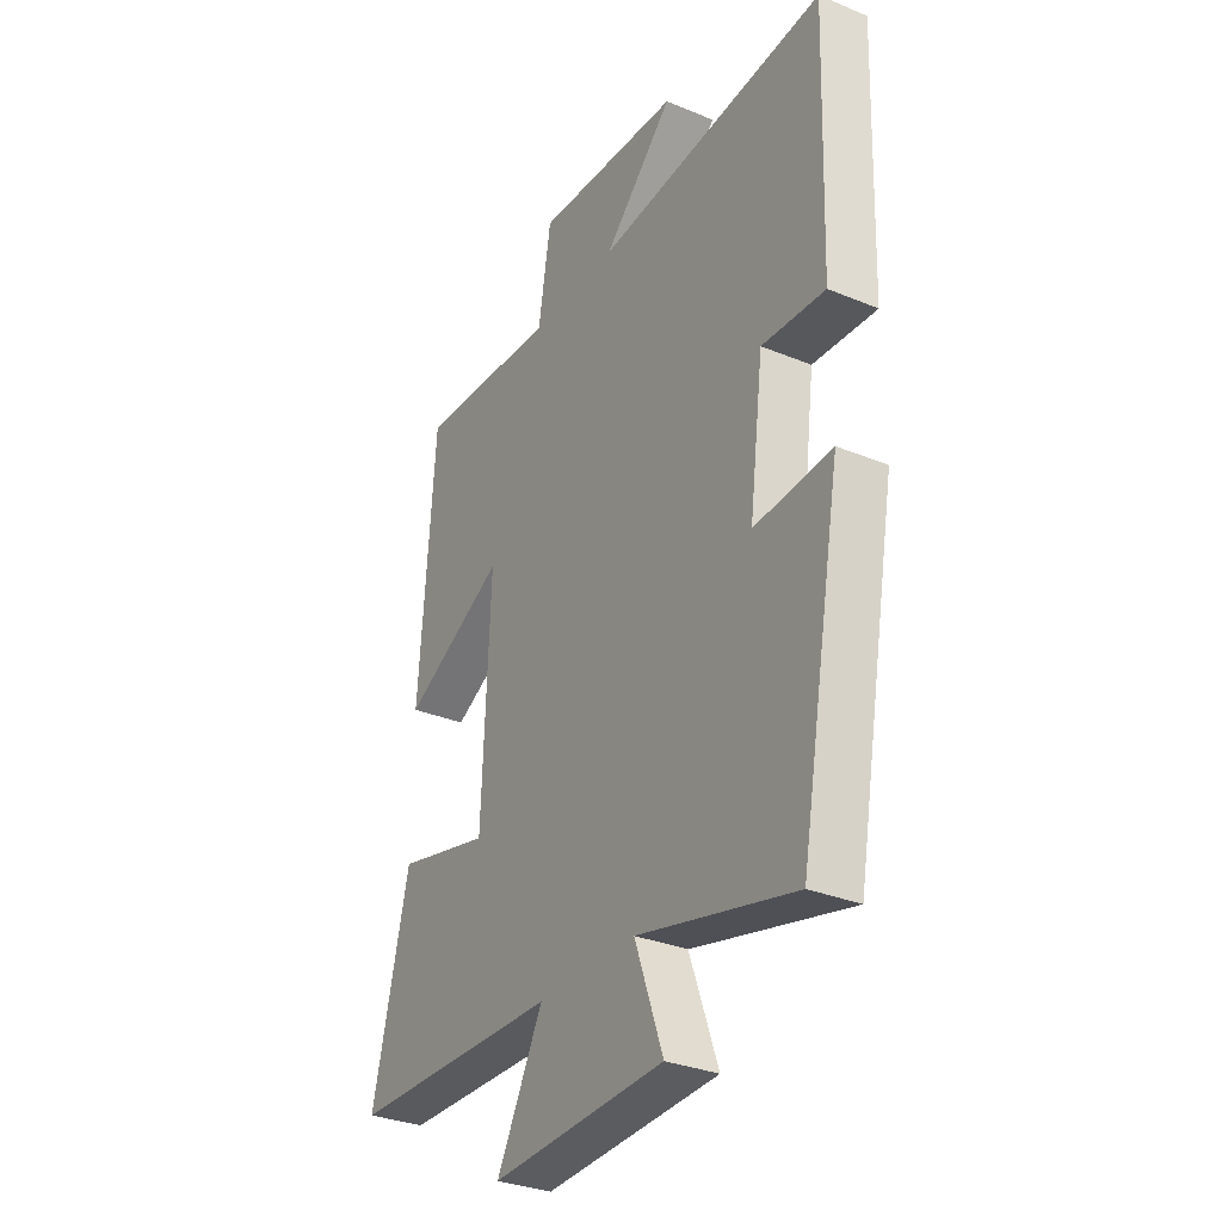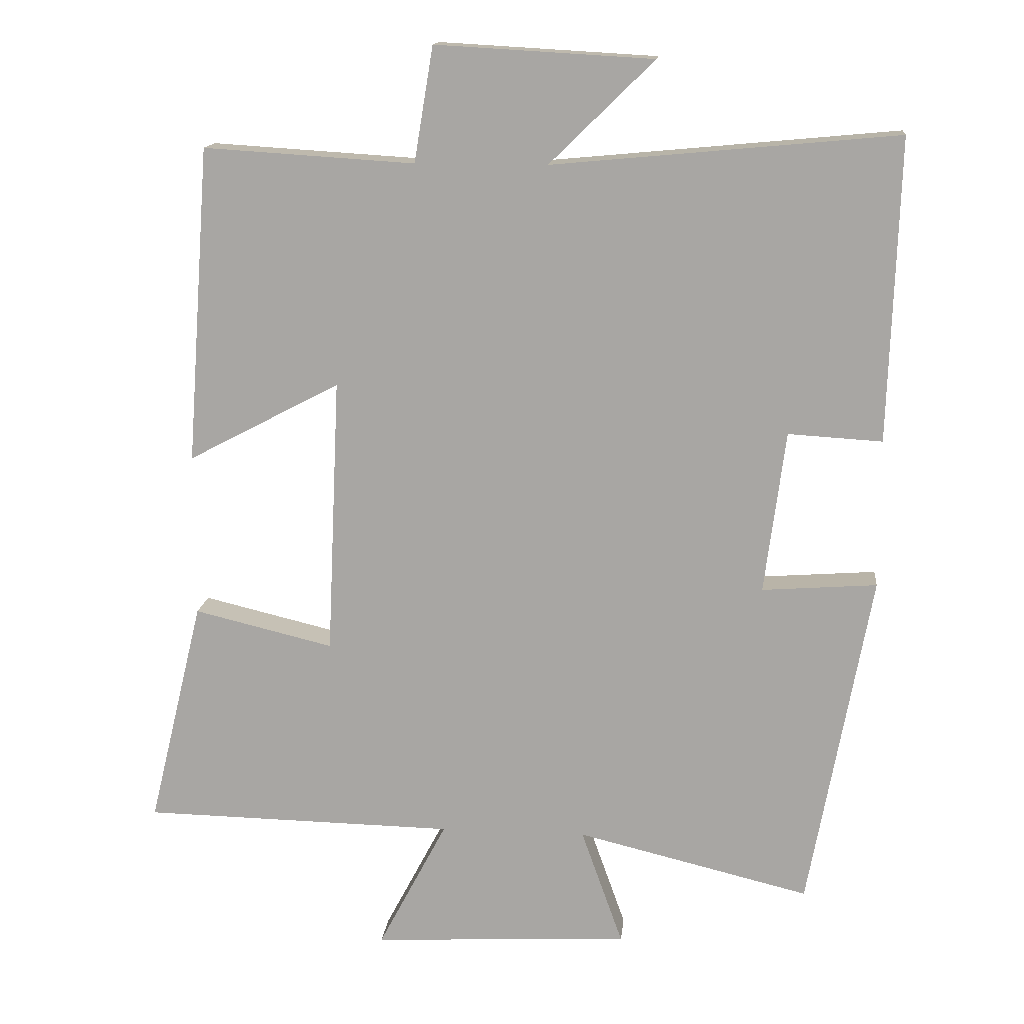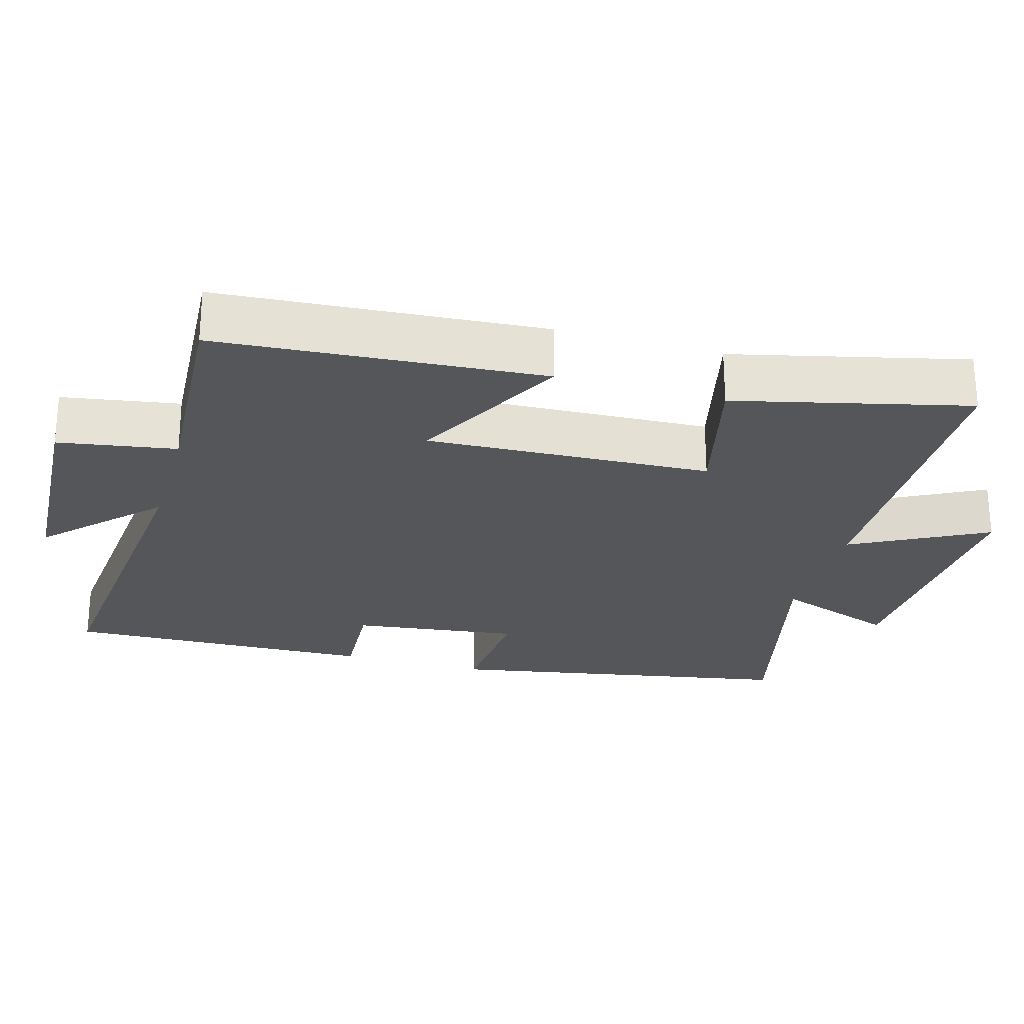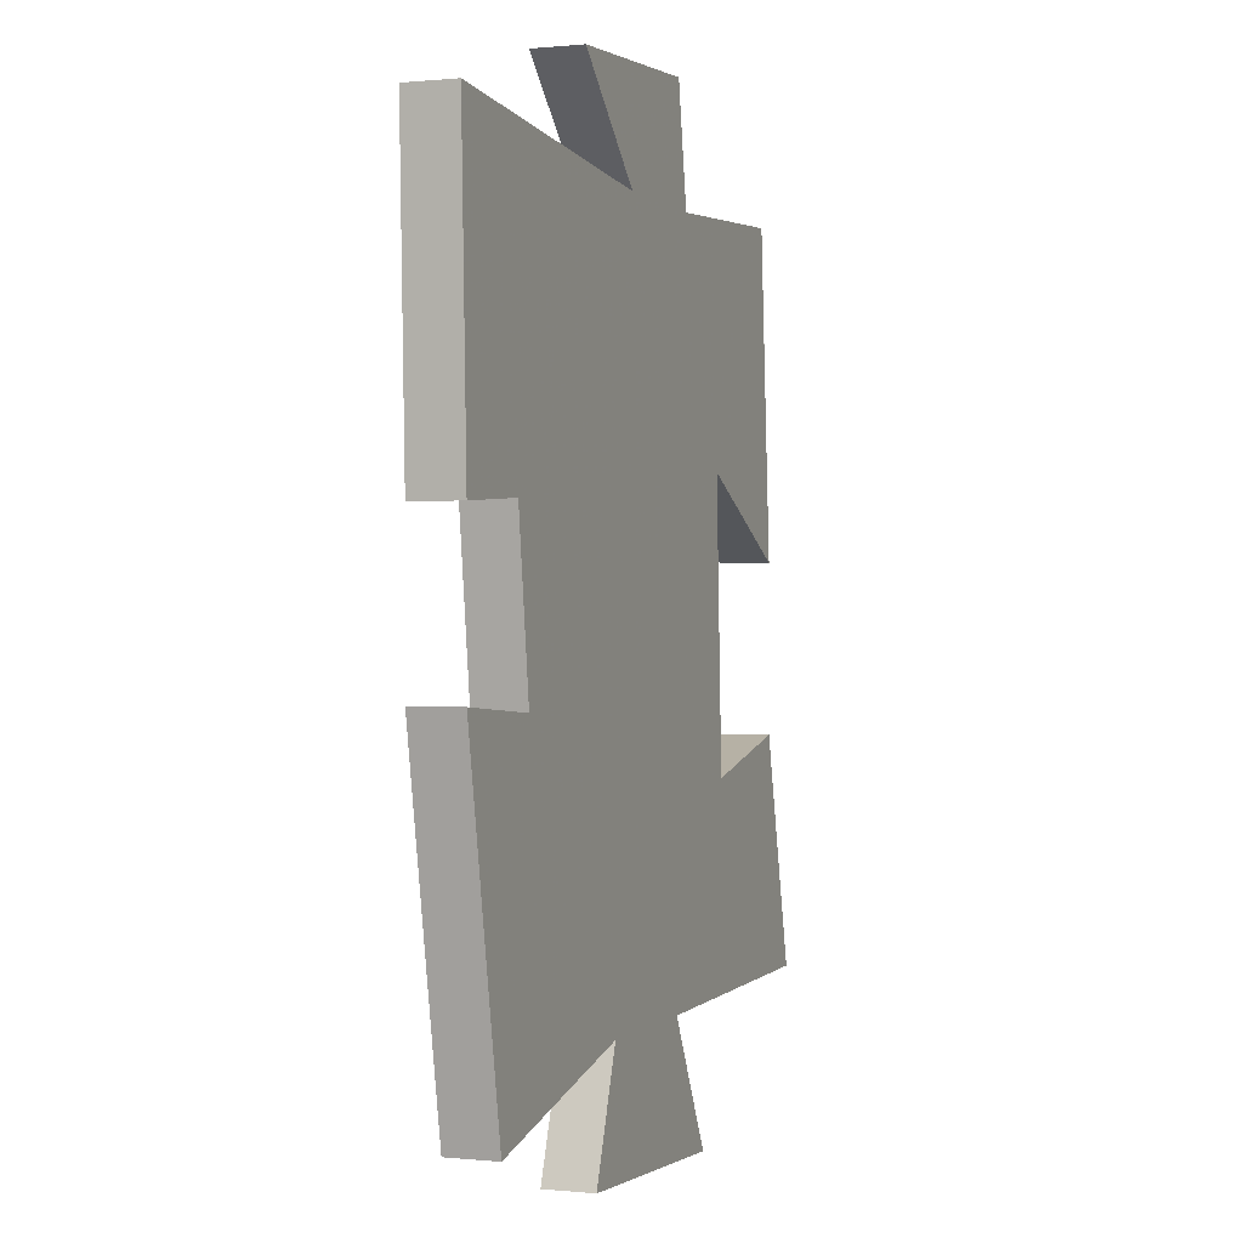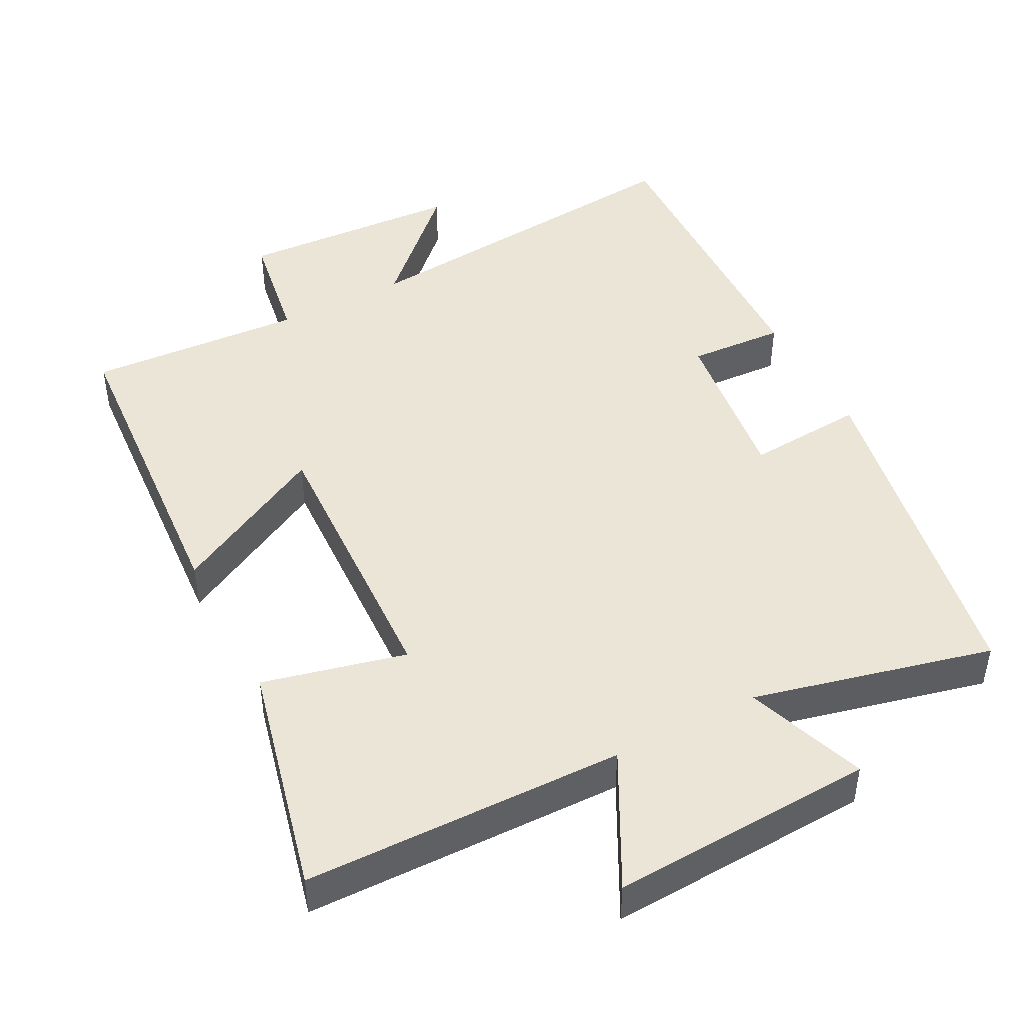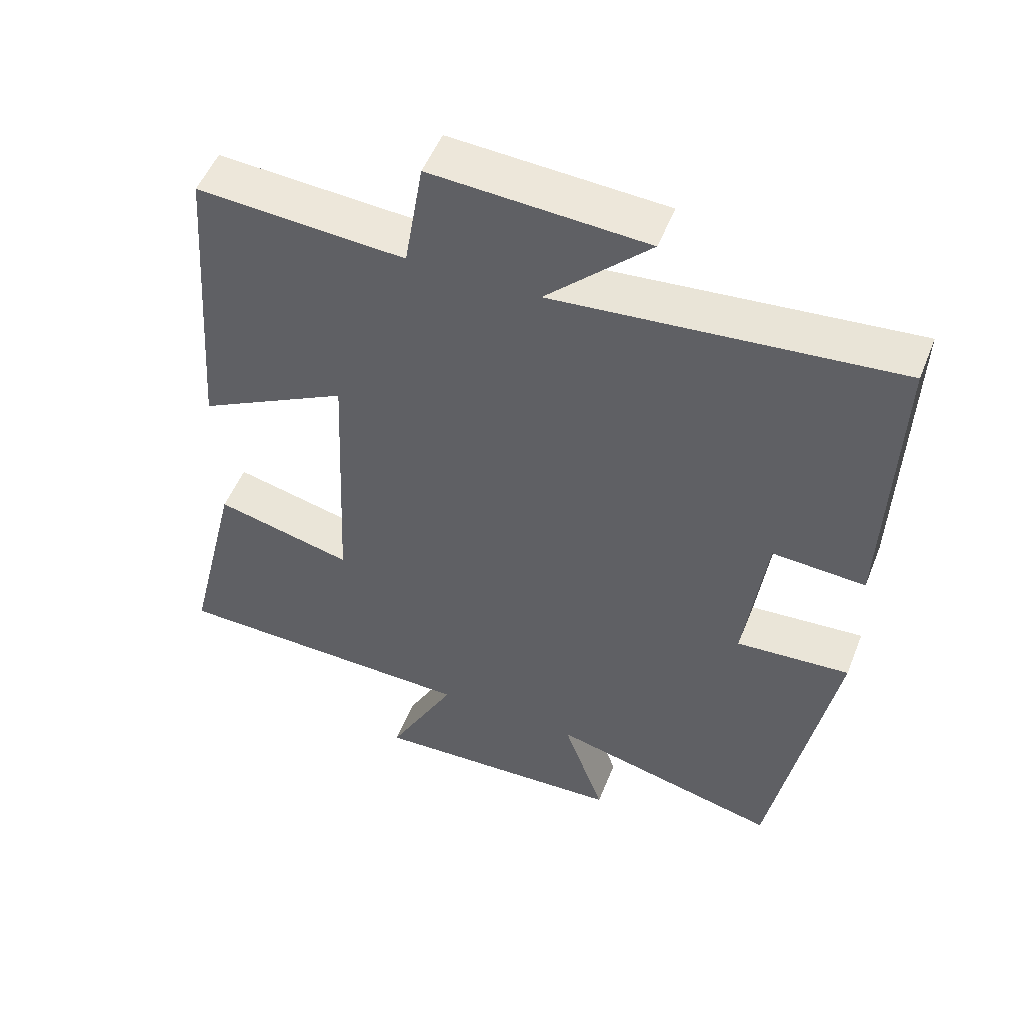
<metadata>
{"format":"obj","ext":"obj","renderer":"f3d","projection":"perspective","resolution":1024,"background":"white","views":[{"elev":-31.5,"azim":-120.4,"up":"+Z"},{"elev":14.5,"azim":-174.2,"up":"+Z"},{"elev":-25.8,"azim":74.0,"up":"+Y"},{"elev":0.2,"azim":-68.9,"up":"+Z"},{"elev":45.9,"azim":152.3,"up":"+Y"},{"elev":51.8,"azim":-158.6,"up":"+Z"}]}
</metadata>
<code>
v 0.467 0.07 0.519
v 0.5 0.07 0.067
v 0.283 0.07 0.181
v 0.301 0.07 -0.215
v 0.5 0.07 -0.167
v 0.578 0.07 -0.491
v 0.132 0.07 -0.5
v 0.23 0.07 -0.686
v -0.138 0.07 -0.668
v -0.078 0.07 -0.5
v -0.411 0.07 -0.581
v -0.5 0.07 -0.097
v -0.336 0.07 -0.109
v -0.366 0.07 0.123
v -0.5 0.07 0.115
v -0.514 0.07 0.546
v -0.022 0.07 0.5
v -0.171 0.07 0.646
v 0.139 0.07 0.664
v 0.166 0.07 0.5
v 0.467 0 0.519
v 0.5 0 0.067
v 0.283 0 0.181
v 0.301 0 -0.215
v 0.5 0 -0.167
v 0.578 0 -0.491
v 0.132 0 -0.5
v 0.23 0 -0.686
v -0.138 0 -0.668
v -0.078 0 -0.5
v -0.411 0 -0.581
v -0.5 0 -0.097
v -0.336 0 -0.109
v -0.366 0 0.123
v -0.5 0 0.115
v -0.514 0 0.546
v -0.022 0 0.5
v -0.171 0 0.646
v 0.139 0 0.664
v 0.166 0 0.5
f 17 18 19 20
f 14 15 16 17
f 13 14 17 20
f 10 11 12 13
f 10 13 20
f 7 8 9 10
f 4 5 6 7
f 3 4 7 10
f 20 1 2 3
f 3 10 20
f 40 39 38 37
f 37 36 35 34
f 40 37 34 33
f 33 32 31 30
f 40 33 30
f 30 29 28 27
f 27 26 25 24
f 30 27 24 23
f 23 22 21 40
f 40 30 23
f 1 21 22 2
f 2 22 23 3
f 3 23 24 4
f 4 24 25 5
f 5 25 26 6
f 6 26 27 7
f 7 27 28 8
f 8 28 29 9
f 9 29 30 10
f 10 30 31 11
f 11 31 32 12
f 12 32 33 13
f 13 33 34 14
f 14 34 35 15
f 15 35 36 16
f 16 36 37 17
f 17 37 38 18
f 18 38 39 19
f 19 39 40 20
f 20 40 21 1

</code>
